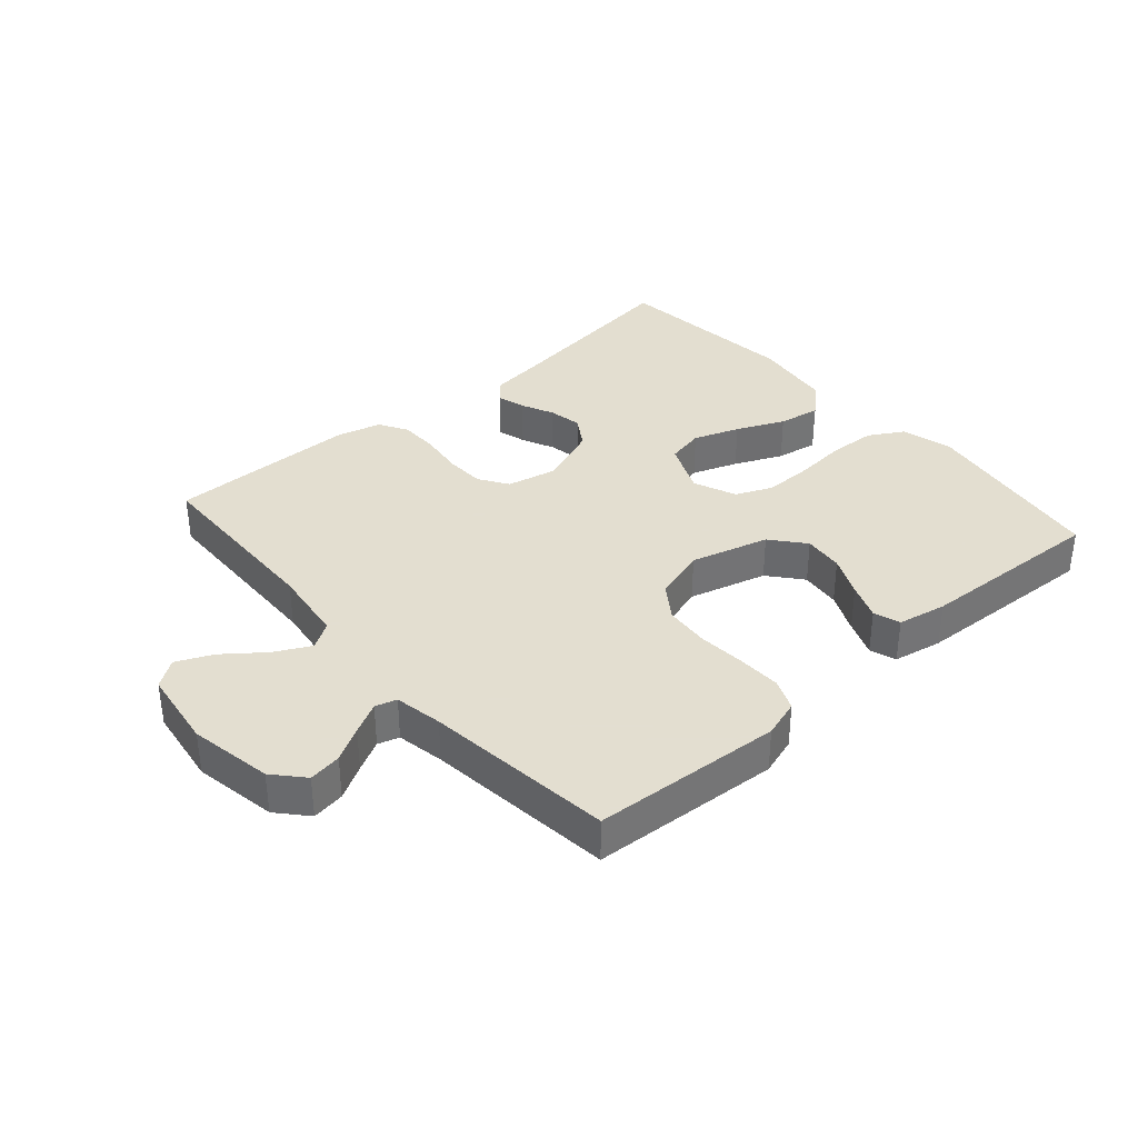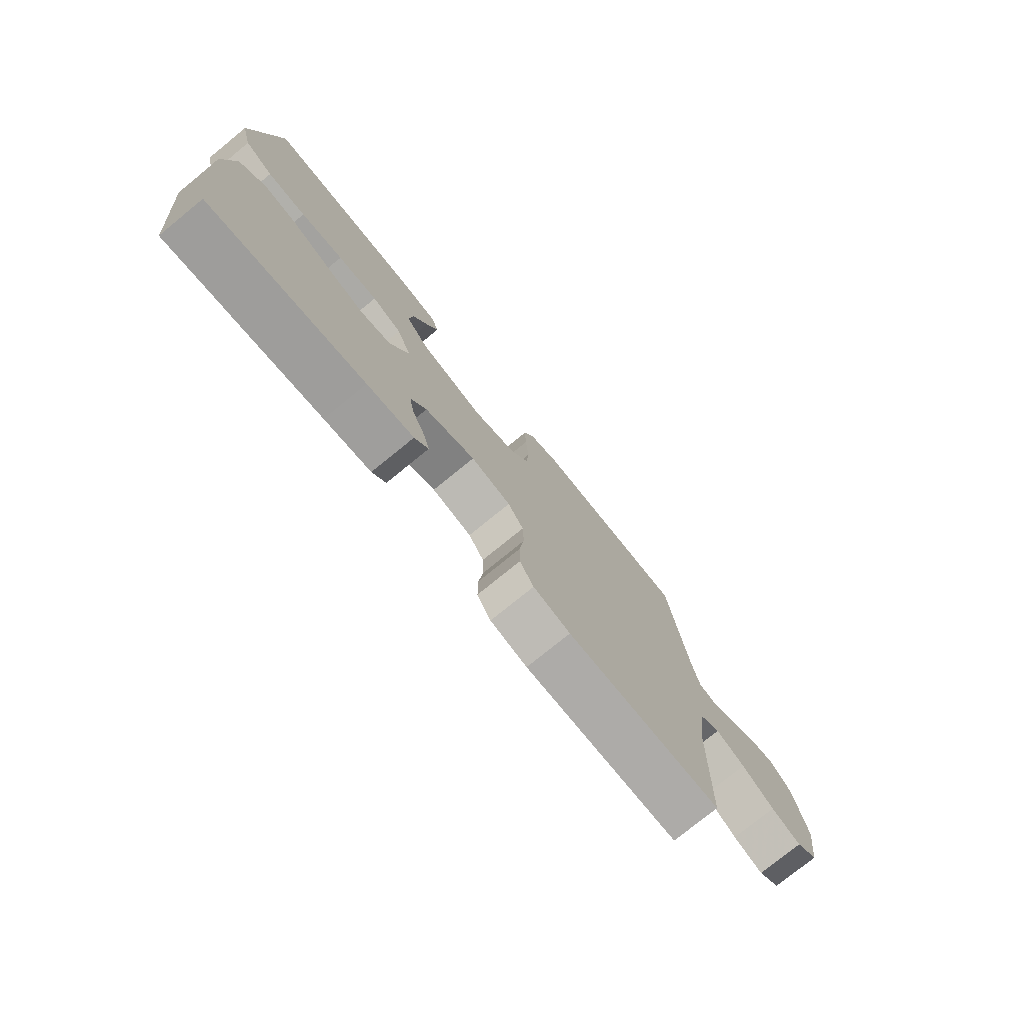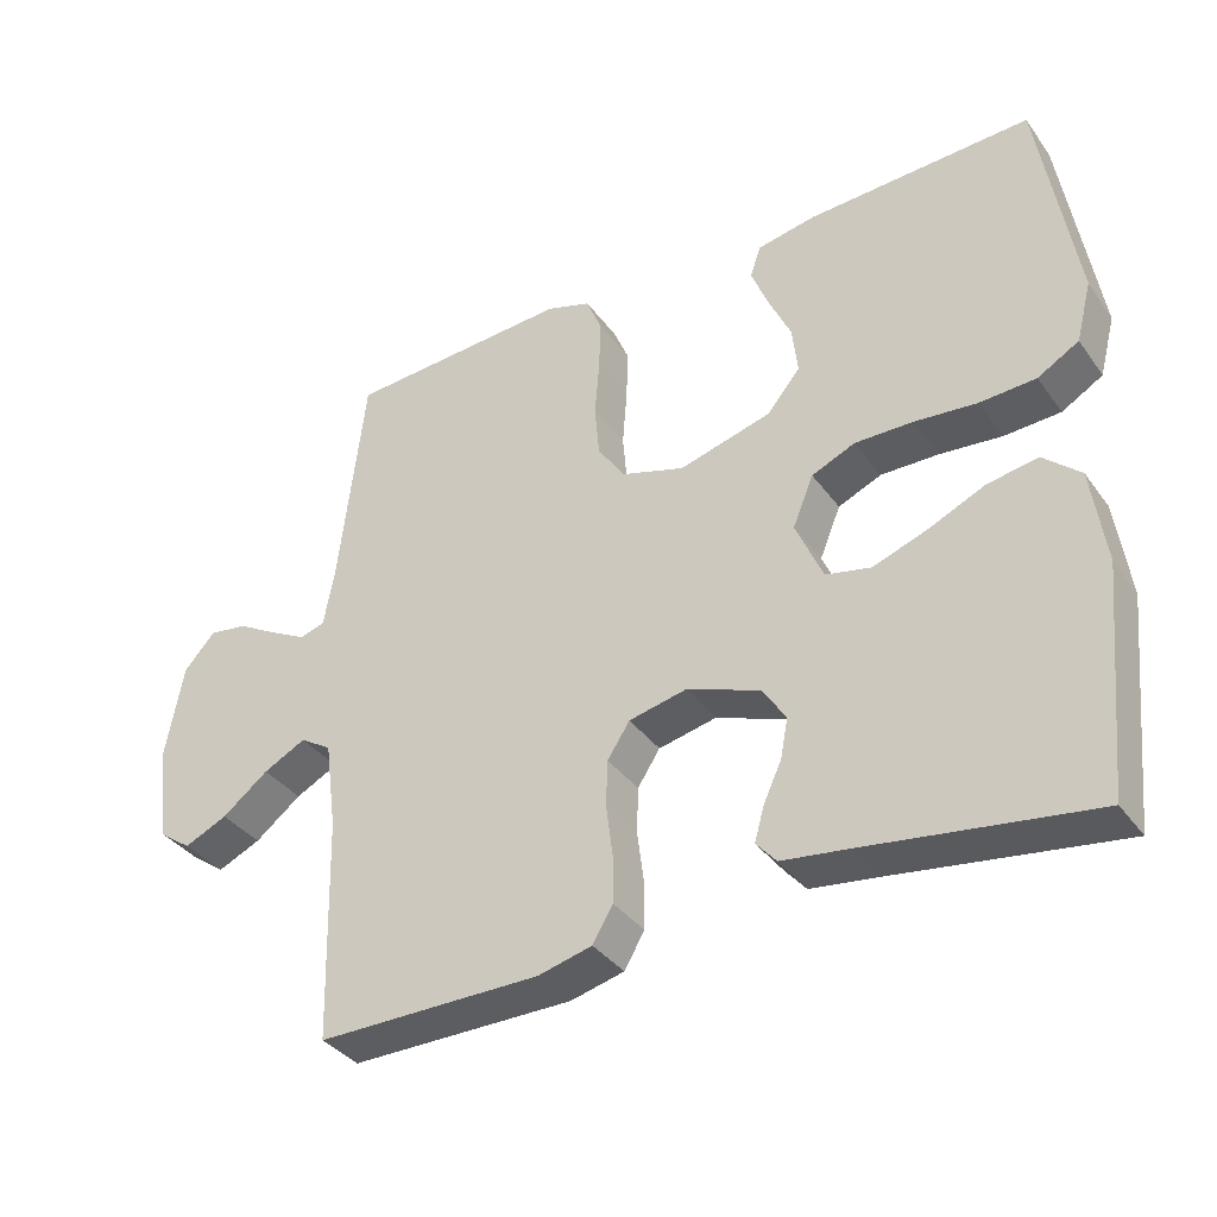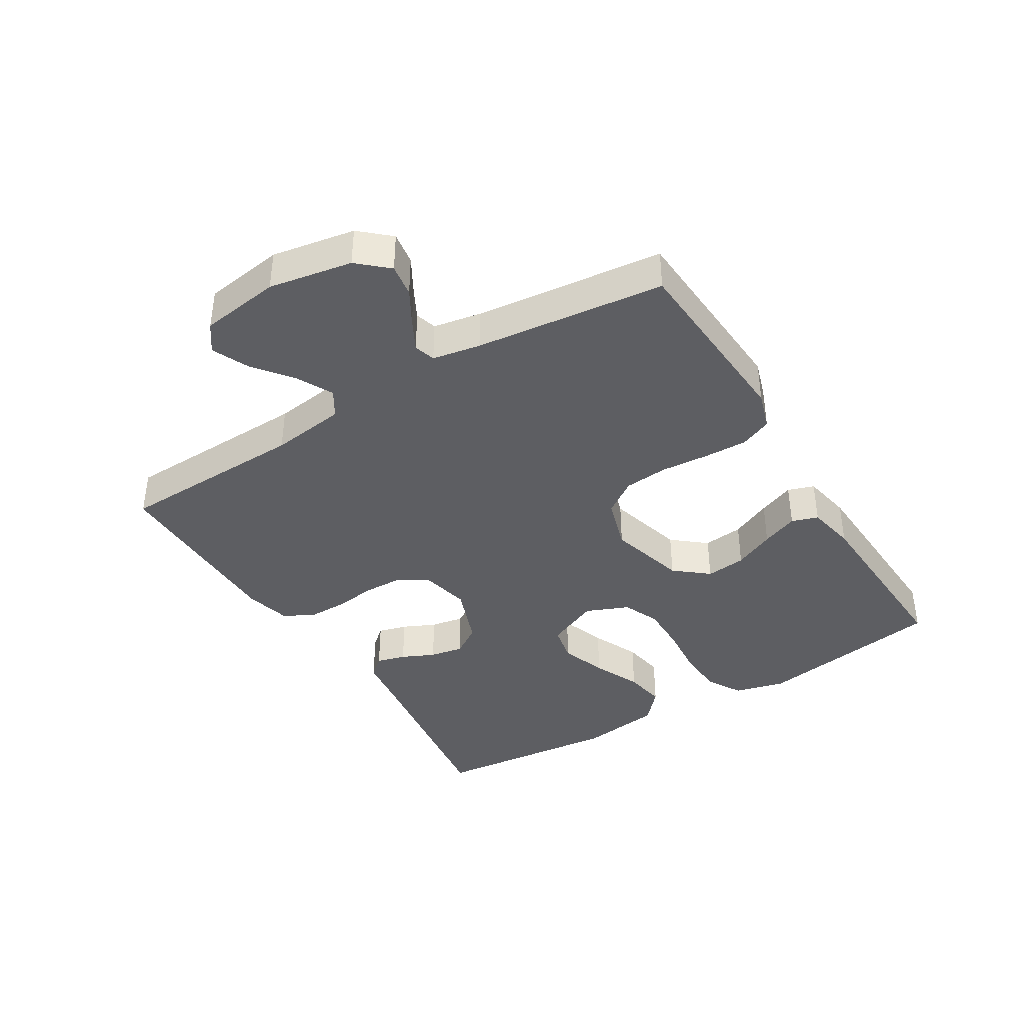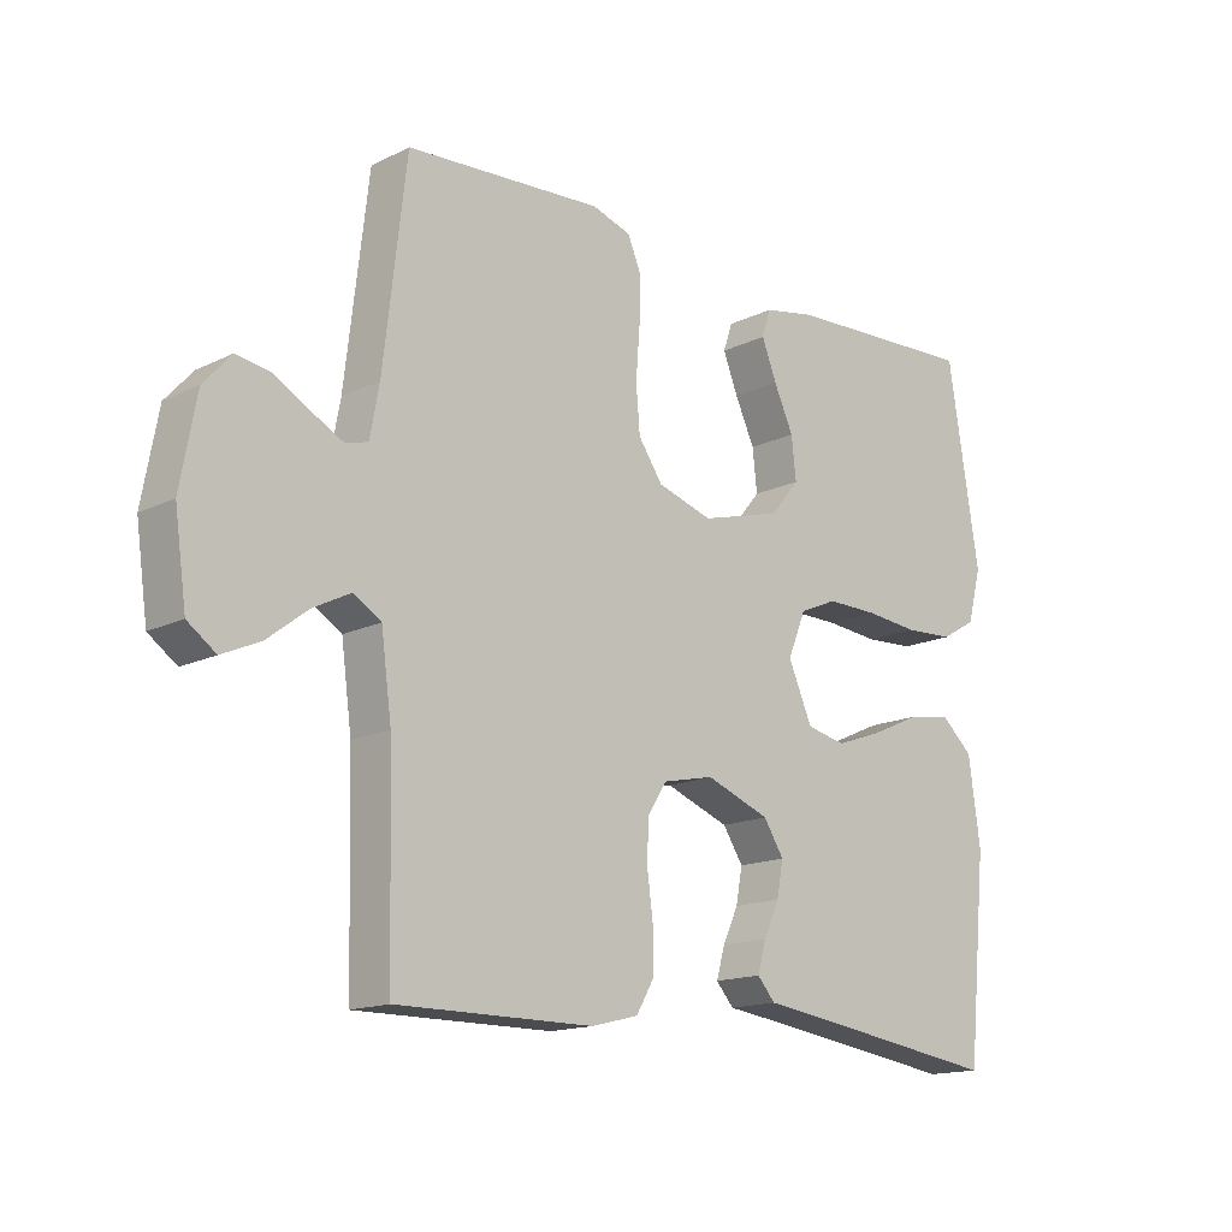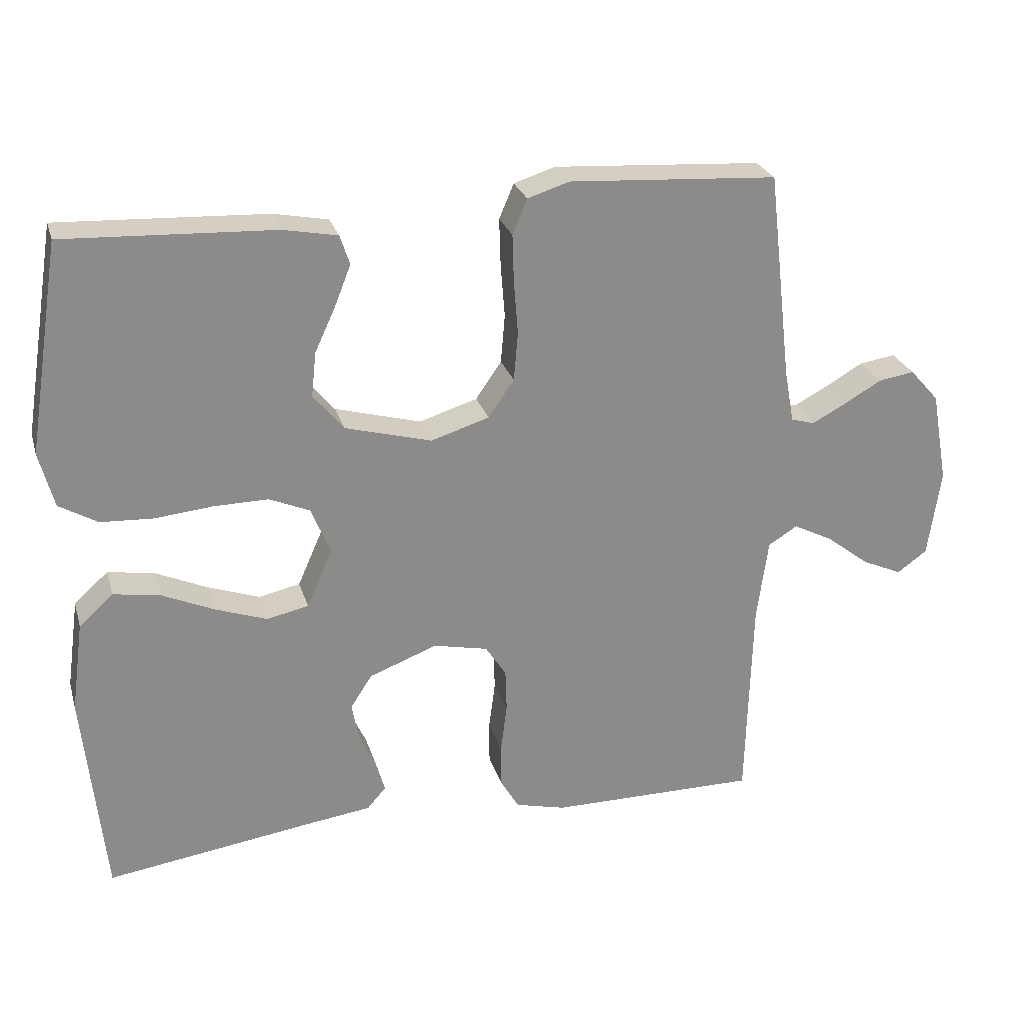
<metadata>
{"format":"obj","ext":"obj","renderer":"f3d","projection":"perspective","resolution":1024,"background":"white","views":[{"elev":35.9,"azim":-41.1,"up":"+Y"},{"elev":-76.4,"azim":129.2,"up":"+Z"},{"elev":-36.3,"azim":31.3,"up":"+Z"},{"elev":-39.4,"azim":-58.5,"up":"+Y"},{"elev":-15.4,"azim":-44.3,"up":"+Z"},{"elev":26.0,"azim":164.6,"up":"+Z"}]}
</metadata>
<code>
v 0.5 0.07 0.5
v 0.548 0.07 0.2
v 0.527 0.07 0.12
v 0.472 0.07 0.088
v 0.397 0.07 0.084
v 0.314 0.07 0.092
v 0.236 0.07 0.093
v 0.178 0.07 0.068
v 0.15 0.07 0
v 0.187 0.07 -0.084
v 0.247 0.07 -0.097
v 0.32 0.07 -0.071
v 0.396 0.07 -0.037
v 0.463 0.07 -0.026
v 0.512 0.07 -0.07
v 0.53 0.07 -0.2
v 0.5 0.07 -0.5
v 0.2 0.07 -0.457
v 0.109 0.07 -0.445
v 0.082 0.07 -0.414
v 0.095 0.07 -0.368
v 0.119 0.07 -0.316
v 0.129 0.07 -0.263
v 0.098 0.07 -0.215
v 0 0.07 -0.178
v -0.078 0.07 -0.195
v -0.108 0.07 -0.241
v -0.11 0.07 -0.303
v -0.101 0.07 -0.372
v -0.101 0.07 -0.435
v -0.128 0.07 -0.481
v -0.2 0.07 -0.499
v -0.5 0.07 -0.5
v -0.508 0.07 -0.2
v -0.524 0.07 -0.081
v -0.566 0.07 -0.055
v -0.623 0.07 -0.084
v -0.685 0.07 -0.132
v -0.743 0.07 -0.158
v -0.786 0.07 -0.127
v -0.804 0.07 0
v -0.78 0.07 0.132
v -0.738 0.07 0.179
v -0.686 0.07 0.171
v -0.632 0.07 0.14
v -0.583 0.07 0.114
v -0.549 0.07 0.124
v -0.535 0.07 0.2
v -0.5 0.07 0.5
v -0.2 0.07 0.519
v -0.14 0.07 0.5
v -0.119 0.07 0.45
v -0.121 0.07 0.381
v -0.127 0.07 0.305
v -0.121 0.07 0.235
v -0.084 0.07 0.181
v 0 0.07 0.155
v 0.124 0.07 0.189
v 0.168 0.07 0.242
v 0.161 0.07 0.306
v 0.131 0.07 0.371
v 0.108 0.07 0.429
v 0.122 0.07 0.471
v 0.2 0.07 0.486
v 0.5 0 0.5
v 0.548 0 0.2
v 0.527 0 0.12
v 0.472 0 0.088
v 0.397 0 0.084
v 0.314 0 0.092
v 0.236 0 0.093
v 0.178 0 0.068
v 0.15 0 0
v 0.187 0 -0.084
v 0.247 0 -0.097
v 0.32 0 -0.071
v 0.396 0 -0.037
v 0.463 0 -0.026
v 0.512 0 -0.07
v 0.53 0 -0.2
v 0.5 0 -0.5
v 0.2 0 -0.457
v 0.109 0 -0.445
v 0.082 0 -0.414
v 0.095 0 -0.368
v 0.119 0 -0.316
v 0.129 0 -0.263
v 0.098 0 -0.215
v 0 0 -0.178
v -0.078 0 -0.195
v -0.108 0 -0.241
v -0.11 0 -0.303
v -0.101 0 -0.372
v -0.101 0 -0.435
v -0.128 0 -0.481
v -0.2 0 -0.499
v -0.5 0 -0.5
v -0.508 0 -0.2
v -0.524 0 -0.081
v -0.566 0 -0.055
v -0.623 0 -0.084
v -0.685 0 -0.132
v -0.743 0 -0.158
v -0.786 0 -0.127
v -0.804 0 0
v -0.78 0 0.132
v -0.738 0 0.179
v -0.686 0 0.171
v -0.632 0 0.14
v -0.583 0 0.114
v -0.549 0 0.124
v -0.535 0 0.2
v -0.5 0 0.5
v -0.2 0 0.519
v -0.14 0 0.5
v -0.119 0 0.45
v -0.121 0 0.381
v -0.127 0 0.305
v -0.121 0 0.235
v -0.084 0 0.181
v 0 0 0.155
v 0.124 0 0.189
v 0.168 0 0.242
v 0.161 0 0.306
v 0.131 0 0.371
v 0.108 0 0.429
v 0.122 0 0.471
v 0.2 0 0.486
f 60 61 62 63
f 60 63 64 1
f 51 52 53 54
f 49 50 51 54
f 48 49 54 55
f 47 48 55 56
f 42 43 44 45
f 42 45 46
f 41 42 46
f 37 38 39 40
f 36 37 40 41
f 31 32 33 34
f 31 34 35
f 28 29 30 31
f 27 28 31 35
f 26 27 35 36
f 19 20 21 22
f 18 19 22 23
f 17 18 23
f 16 17 23 24
f 12 13 14 15
f 11 12 15 16
f 10 11 16 24
f 3 4 5 6
f 3 6 7
f 2 3 7
f 59 60 1 2
f 58 59 2 7
f 57 58 7 8
f 56 57 8 9
f 36 41 46 47
f 25 26 36 47
f 24 25 47 56
f 9 10 24 56
f 127 126 125 124
f 65 128 127 124
f 118 117 116 115
f 118 115 114 113
f 119 118 113 112
f 120 119 112 111
f 109 108 107 106
f 110 109 106
f 110 106 105
f 104 103 102 101
f 105 104 101 100
f 98 97 96 95
f 99 98 95
f 95 94 93 92
f 99 95 92 91
f 100 99 91 90
f 86 85 84 83
f 87 86 83 82
f 87 82 81
f 88 87 81 80
f 79 78 77 76
f 80 79 76 75
f 88 80 75 74
f 70 69 68 67
f 71 70 67
f 71 67 66
f 66 65 124 123
f 71 66 123 122
f 72 71 122 121
f 73 72 121 120
f 111 110 105 100
f 111 100 90 89
f 120 111 89 88
f 120 88 74 73
f 1 65 66 2
f 2 66 67 3
f 3 67 68 4
f 4 68 69 5
f 5 69 70 6
f 6 70 71 7
f 7 71 72 8
f 8 72 73 9
f 9 73 74 10
f 10 74 75 11
f 11 75 76 12
f 12 76 77 13
f 13 77 78 14
f 14 78 79 15
f 15 79 80 16
f 16 80 81 17
f 17 81 82 18
f 18 82 83 19
f 19 83 84 20
f 20 84 85 21
f 21 85 86 22
f 22 86 87 23
f 23 87 88 24
f 24 88 89 25
f 25 89 90 26
f 26 90 91 27
f 27 91 92 28
f 28 92 93 29
f 29 93 94 30
f 30 94 95 31
f 31 95 96 32
f 32 96 97 33
f 33 97 98 34
f 34 98 99 35
f 35 99 100 36
f 36 100 101 37
f 37 101 102 38
f 38 102 103 39
f 39 103 104 40
f 40 104 105 41
f 41 105 106 42
f 42 106 107 43
f 43 107 108 44
f 44 108 109 45
f 45 109 110 46
f 46 110 111 47
f 47 111 112 48
f 48 112 113 49
f 49 113 114 50
f 50 114 115 51
f 51 115 116 52
f 52 116 117 53
f 53 117 118 54
f 54 118 119 55
f 55 119 120 56
f 56 120 121 57
f 57 121 122 58
f 58 122 123 59
f 59 123 124 60
f 60 124 125 61
f 61 125 126 62
f 62 126 127 63
f 63 127 128 64
f 64 128 65 1

</code>
